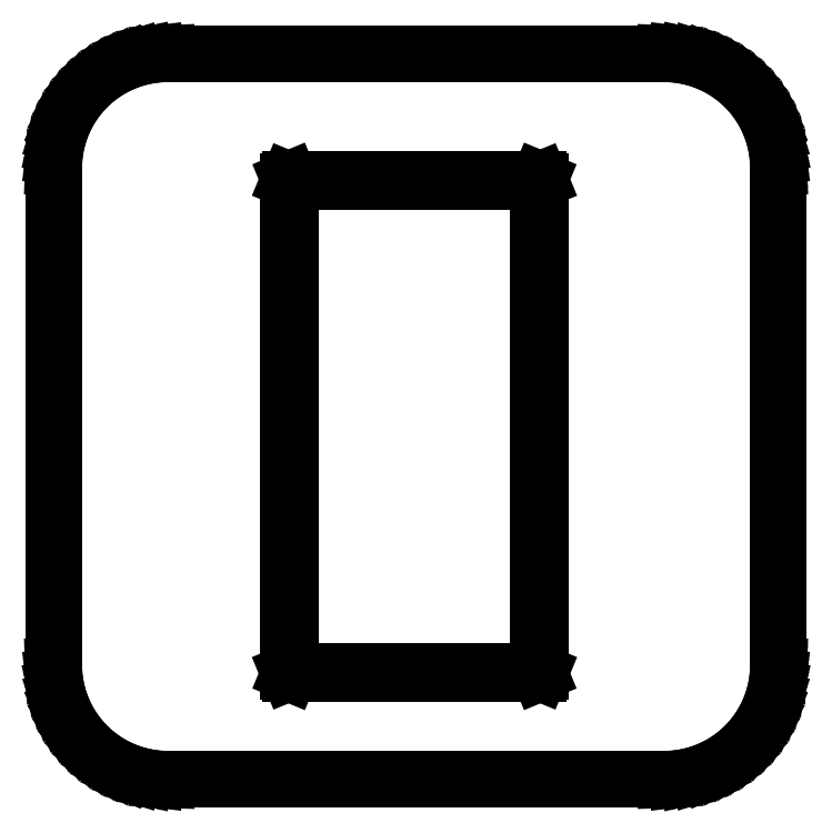
<metadata>
{"format":"dxf","ext":"dxf","renderer":"ezdxf+matplotlib","layout":"modelspace","background":"white","min_lineweight":24,"dpi":150}
</metadata>
<code>
0
SECTION
2
ENTITIES
0
LINE
8
BLACK
10
6.342
20
-3.567
11
6.344
21
-3.568
0
LINE
8
BLACK
10
6.344
20
-3.568
11
6.344
21
-3.57
0
LINE
8
BLACK
10
6.344
20
-3.57
11
6.344
21
-4.237
0
LINE
8
BLACK
10
6.344
20
-4.237
11
6.344
21
-4.239
0
LINE
8
BLACK
10
6.344
20
-4.239
11
6.342
21
-4.24
0
LINE
8
BLACK
10
6.342
20
-4.24
11
6.003
21
-4.24
0
LINE
8
BLACK
10
6.003
20
-4.24
11
6.002
21
-4.239
0
LINE
8
BLACK
10
6.002
20
-4.239
11
6.001
21
-4.237
0
LINE
8
BLACK
10
6.001
20
-4.237
11
6.001
21
-3.57
0
LINE
8
BLACK
10
6.001
20
-3.57
11
6.002
21
-3.568
0
LINE
8
BLACK
10
6.002
20
-3.568
11
6.003
21
-3.567
0
LINE
8
BLACK
10
6.003
20
-3.567
11
6.342
21
-3.567
0
LINE
8
BLACK
10
6.006
20
-3.572
11
6.006
21
-4.235
0
LINE
8
BLACK
10
6.006
20
-4.235
11
6.34
21
-4.235
0
LINE
8
BLACK
10
6.34
20
-4.235
11
6.34
21
-3.572
0
LINE
8
BLACK
10
6.34
20
-3.572
11
6.006
21
-3.572
0
LINE
8
BLACK
10
6.512
20
-3.396
11
6.526
21
-3.397
0
LINE
8
BLACK
10
6.526
20
-3.397
11
6.541
21
-3.399
0
LINE
8
BLACK
10
6.541
20
-3.399
11
6.555
21
-3.402
0
LINE
8
BLACK
10
6.555
20
-3.402
11
6.568
21
-3.407
0
LINE
8
BLACK
10
6.568
20
-3.407
11
6.582
21
-3.413
0
LINE
8
BLACK
10
6.582
20
-3.413
11
6.594
21
-3.42
0
LINE
8
BLACK
10
6.594
20
-3.42
11
6.606
21
-3.428
0
LINE
8
BLACK
10
6.606
20
-3.428
11
6.617
21
-3.437
0
LINE
8
BLACK
10
6.617
20
-3.437
11
6.627
21
-3.447
0
LINE
8
BLACK
10
6.627
20
-3.447
11
6.636
21
-3.458
0
LINE
8
BLACK
10
6.636
20
-3.458
11
6.645
21
-3.47
0
LINE
8
BLACK
10
6.645
20
-3.47
11
6.652
21
-3.483
0
LINE
8
BLACK
10
6.652
20
-3.483
11
6.657
21
-3.496
0
LINE
8
BLACK
10
6.657
20
-3.496
11
6.662
21
-3.51
0
LINE
8
BLACK
10
6.662
20
-3.51
11
6.665
21
-3.524
0
LINE
8
BLACK
10
6.665
20
-3.524
11
6.667
21
-3.538
0
LINE
8
BLACK
10
6.667
20
-3.538
11
6.668
21
-3.553
0
LINE
8
BLACK
10
6.668
20
-3.553
11
6.668
21
-3.553
0
LINE
8
BLACK
10
6.668
20
-3.553
11
6.668
21
-4.228
0
LINE
8
BLACK
10
6.668
20
-4.228
11
6.668
21
-4.228
0
LINE
8
BLACK
10
6.668
20
-4.228
11
6.667
21
-4.242
0
LINE
8
BLACK
10
6.667
20
-4.242
11
6.665
21
-4.256
0
LINE
8
BLACK
10
6.665
20
-4.256
11
6.662
21
-4.27
0
LINE
8
BLACK
10
6.662
20
-4.27
11
6.657
21
-4.284
0
LINE
8
BLACK
10
6.657
20
-4.284
11
6.652
21
-4.297
0
LINE
8
BLACK
10
6.652
20
-4.297
11
6.645
21
-4.31
0
LINE
8
BLACK
10
6.645
20
-4.31
11
6.636
21
-4.322
0
LINE
8
BLACK
10
6.636
20
-4.322
11
6.627
21
-4.333
0
LINE
8
BLACK
10
6.627
20
-4.333
11
6.617
21
-4.343
0
LINE
8
BLACK
10
6.617
20
-4.343
11
6.606
21
-4.352
0
LINE
8
BLACK
10
6.606
20
-4.352
11
6.594
21
-4.36
0
LINE
8
BLACK
10
6.594
20
-4.36
11
6.582
21
-4.367
0
LINE
8
BLACK
10
6.582
20
-4.367
11
6.568
21
-4.373
0
LINE
8
BLACK
10
6.568
20
-4.373
11
6.555
21
-4.378
0
LINE
8
BLACK
10
6.555
20
-4.378
11
6.541
21
-4.381
0
LINE
8
BLACK
10
6.541
20
-4.381
11
6.526
21
-4.383
0
LINE
8
BLACK
10
6.526
20
-4.383
11
6.512
21
-4.384
0
LINE
8
BLACK
10
6.512
20
-4.384
11
6.512
21
-4.384
0
LINE
8
BLACK
10
6.512
20
-4.384
11
5.838
21
-4.384
0
LINE
8
BLACK
10
5.838
20
-4.384
11
5.824
21
-4.383
0
LINE
8
BLACK
10
5.824
20
-4.383
11
5.809
21
-4.381
0
LINE
8
BLACK
10
5.809
20
-4.381
11
5.795
21
-4.378
0
LINE
8
BLACK
10
5.795
20
-4.378
11
5.782
21
-4.373
0
LINE
8
BLACK
10
5.782
20
-4.373
11
5.768
21
-4.367
0
LINE
8
BLACK
10
5.768
20
-4.367
11
5.756
21
-4.36
0
LINE
8
BLACK
10
5.756
20
-4.36
11
5.744
21
-4.352
0
LINE
8
BLACK
10
5.744
20
-4.352
11
5.733
21
-4.343
0
LINE
8
BLACK
10
5.733
20
-4.343
11
5.723
21
-4.333
0
LINE
8
BLACK
10
5.723
20
-4.333
11
5.713
21
-4.322
0
LINE
8
BLACK
10
5.713
20
-4.322
11
5.705
21
-4.31
0
LINE
8
BLACK
10
5.705
20
-4.31
11
5.698
21
-4.297
0
LINE
8
BLACK
10
5.698
20
-4.297
11
5.692
21
-4.284
0
LINE
8
BLACK
10
5.692
20
-4.284
11
5.688
21
-4.27
0
LINE
8
BLACK
10
5.688
20
-4.27
11
5.684
21
-4.256
0
LINE
8
BLACK
10
5.684
20
-4.256
11
5.682
21
-4.242
0
LINE
8
BLACK
10
5.682
20
-4.242
11
5.682
21
-4.228
0
LINE
8
BLACK
10
5.682
20
-4.228
11
5.682
21
-4.228
0
LINE
8
BLACK
10
5.682
20
-4.228
11
5.682
21
-3.553
0
LINE
8
BLACK
10
5.682
20
-3.553
11
5.682
21
-3.553
0
LINE
8
BLACK
10
5.682
20
-3.553
11
5.682
21
-3.538
0
LINE
8
BLACK
10
5.682
20
-3.538
11
5.684
21
-3.524
0
LINE
8
BLACK
10
5.684
20
-3.524
11
5.688
21
-3.51
0
LINE
8
BLACK
10
5.688
20
-3.51
11
5.692
21
-3.496
0
LINE
8
BLACK
10
5.692
20
-3.496
11
5.698
21
-3.483
0
LINE
8
BLACK
10
5.698
20
-3.483
11
5.705
21
-3.47
0
LINE
8
BLACK
10
5.705
20
-3.47
11
5.713
21
-3.458
0
LINE
8
BLACK
10
5.713
20
-3.458
11
5.723
21
-3.447
0
LINE
8
BLACK
10
5.723
20
-3.447
11
5.733
21
-3.437
0
LINE
8
BLACK
10
5.733
20
-3.437
11
5.744
21
-3.428
0
LINE
8
BLACK
10
5.744
20
-3.428
11
5.756
21
-3.42
0
LINE
8
BLACK
10
5.756
20
-3.42
11
5.768
21
-3.413
0
LINE
8
BLACK
10
5.768
20
-3.413
11
5.782
21
-3.407
0
LINE
8
BLACK
10
5.782
20
-3.407
11
5.795
21
-3.402
0
LINE
8
BLACK
10
5.795
20
-3.402
11
5.809
21
-3.399
0
LINE
8
BLACK
10
5.809
20
-3.399
11
5.824
21
-3.397
0
LINE
8
BLACK
10
5.824
20
-3.397
11
5.838
21
-3.396
0
LINE
8
BLACK
10
5.838
20
-3.396
11
5.838
21
-3.396
0
LINE
8
BLACK
10
5.838
20
-3.396
11
6.512
21
-3.396
0
LINE
8
BLACK
10
5.838
20
-3.398
11
5.838
21
-3.398
0
LINE
8
BLACK
10
5.838
20
-3.398
11
5.831
21
-3.398
0
LINE
8
BLACK
10
5.831
20
-3.398
11
5.817
21
-3.4
0
LINE
8
BLACK
10
5.817
20
-3.4
11
5.803
21
-3.402
0
LINE
8
BLACK
10
5.803
20
-3.402
11
5.789
21
-3.406
0
LINE
8
BLACK
10
5.789
20
-3.406
11
5.776
21
-3.411
0
LINE
8
BLACK
10
5.776
20
-3.411
11
5.763
21
-3.418
0
LINE
8
BLACK
10
5.763
20
-3.418
11
5.751
21
-3.425
0
LINE
8
BLACK
10
5.751
20
-3.425
11
5.739
21
-3.434
0
LINE
8
BLACK
10
5.739
20
-3.434
11
5.729
21
-3.443
0
LINE
8
BLACK
10
5.729
20
-3.443
11
5.719
21
-3.454
0
LINE
8
BLACK
10
5.719
20
-3.454
11
5.711
21
-3.465
0
LINE
8
BLACK
10
5.711
20
-3.465
11
5.703
21
-3.477
0
LINE
8
BLACK
10
5.703
20
-3.477
11
5.697
21
-3.49
0
LINE
8
BLACK
10
5.697
20
-3.49
11
5.692
21
-3.503
0
LINE
8
BLACK
10
5.692
20
-3.503
11
5.688
21
-3.517
0
LINE
8
BLACK
10
5.688
20
-3.517
11
5.685
21
-3.531
0
LINE
8
BLACK
10
5.685
20
-3.531
11
5.684
21
-3.545
0
LINE
8
BLACK
10
5.684
20
-3.545
11
5.684
21
-3.553
0
LINE
8
BLACK
10
5.684
20
-3.553
11
5.684
21
-4.228
0
LINE
8
BLACK
10
5.684
20
-4.228
11
5.684
21
-4.228
0
LINE
8
BLACK
10
5.684
20
-4.228
11
5.684
21
-4.235
0
LINE
8
BLACK
10
5.684
20
-4.235
11
5.685
21
-4.249
0
LINE
8
BLACK
10
5.685
20
-4.249
11
5.688
21
-4.263
0
LINE
8
BLACK
10
5.688
20
-4.263
11
5.692
21
-4.277
0
LINE
8
BLACK
10
5.692
20
-4.277
11
5.697
21
-4.29
0
LINE
8
BLACK
10
5.697
20
-4.29
11
5.703
21
-4.303
0
LINE
8
BLACK
10
5.703
20
-4.303
11
5.711
21
-4.315
0
LINE
8
BLACK
10
5.711
20
-4.315
11
5.719
21
-4.326
0
LINE
8
BLACK
10
5.719
20
-4.326
11
5.729
21
-4.337
0
LINE
8
BLACK
10
5.729
20
-4.337
11
5.739
21
-4.346
0
LINE
8
BLACK
10
5.739
20
-4.346
11
5.751
21
-4.355
0
LINE
8
BLACK
10
5.751
20
-4.355
11
5.763
21
-4.363
0
LINE
8
BLACK
10
5.763
20
-4.363
11
5.776
21
-4.369
0
LINE
8
BLACK
10
5.776
20
-4.369
11
5.789
21
-4.374
0
LINE
8
BLACK
10
5.789
20
-4.374
11
5.803
21
-4.378
0
LINE
8
BLACK
10
5.803
20
-4.378
11
5.817
21
-4.381
0
LINE
8
BLACK
10
5.817
20
-4.381
11
5.831
21
-4.382
0
LINE
8
BLACK
10
5.831
20
-4.382
11
5.838
21
-4.382
0
LINE
8
BLACK
10
5.838
20
-4.382
11
6.512
21
-4.382
0
LINE
8
BLACK
10
6.512
20
-4.382
11
6.512
21
-4.382
0
LINE
8
BLACK
10
6.512
20
-4.382
11
6.519
21
-4.382
0
LINE
8
BLACK
10
6.519
20
-4.382
11
6.533
21
-4.381
0
LINE
8
BLACK
10
6.533
20
-4.381
11
6.547
21
-4.378
0
LINE
8
BLACK
10
6.547
20
-4.378
11
6.561
21
-4.374
0
LINE
8
BLACK
10
6.561
20
-4.374
11
6.574
21
-4.369
0
LINE
8
BLACK
10
6.574
20
-4.369
11
6.587
21
-4.363
0
LINE
8
BLACK
10
6.587
20
-4.363
11
6.599
21
-4.355
0
LINE
8
BLACK
10
6.599
20
-4.355
11
6.611
21
-4.346
0
LINE
8
BLACK
10
6.611
20
-4.346
11
6.621
21
-4.337
0
LINE
8
BLACK
10
6.621
20
-4.337
11
6.631
21
-4.326
0
LINE
8
BLACK
10
6.631
20
-4.326
11
6.639
21
-4.315
0
LINE
8
BLACK
10
6.639
20
-4.315
11
6.647
21
-4.303
0
LINE
8
BLACK
10
6.647
20
-4.303
11
6.653
21
-4.29
0
LINE
8
BLACK
10
6.653
20
-4.29
11
6.658
21
-4.277
0
LINE
8
BLACK
10
6.658
20
-4.277
11
6.662
21
-4.263
0
LINE
8
BLACK
10
6.662
20
-4.263
11
6.665
21
-4.249
0
LINE
8
BLACK
10
6.665
20
-4.249
11
6.666
21
-4.235
0
LINE
8
BLACK
10
6.666
20
-4.235
11
6.666
21
-4.228
0
LINE
8
BLACK
10
6.666
20
-4.228
11
6.666
21
-4.228
0
LINE
8
BLACK
10
6.666
20
-4.228
11
6.666
21
-3.553
0
LINE
8
BLACK
10
6.666
20
-3.553
11
6.666
21
-3.553
0
LINE
8
BLACK
10
6.666
20
-3.553
11
6.666
21
-3.545
0
LINE
8
BLACK
10
6.666
20
-3.545
11
6.665
21
-3.531
0
LINE
8
BLACK
10
6.665
20
-3.531
11
6.662
21
-3.517
0
LINE
8
BLACK
10
6.662
20
-3.517
11
6.658
21
-3.503
0
LINE
8
BLACK
10
6.658
20
-3.503
11
6.653
21
-3.49
0
LINE
8
BLACK
10
6.653
20
-3.49
11
6.647
21
-3.477
0
LINE
8
BLACK
10
6.647
20
-3.477
11
6.639
21
-3.465
0
LINE
8
BLACK
10
6.639
20
-3.465
11
6.631
21
-3.454
0
LINE
8
BLACK
10
6.631
20
-3.454
11
6.621
21
-3.443
0
LINE
8
BLACK
10
6.621
20
-3.443
11
6.611
21
-3.434
0
LINE
8
BLACK
10
6.611
20
-3.434
11
6.599
21
-3.425
0
LINE
8
BLACK
10
6.599
20
-3.425
11
6.587
21
-3.418
0
LINE
8
BLACK
10
6.587
20
-3.418
11
6.574
21
-3.411
0
LINE
8
BLACK
10
6.574
20
-3.411
11
6.561
21
-3.406
0
LINE
8
BLACK
10
6.561
20
-3.406
11
6.547
21
-3.402
0
LINE
8
BLACK
10
6.547
20
-3.402
11
6.533
21
-3.4
0
LINE
8
BLACK
10
6.533
20
-3.4
11
6.519
21
-3.398
0
LINE
8
BLACK
10
6.519
20
-3.398
11
6.512
21
-3.398
0
LINE
8
BLACK
10
6.512
20
-3.398
11
5.838
21
-3.398
0
ENDSEC
0
EOF

</code>
